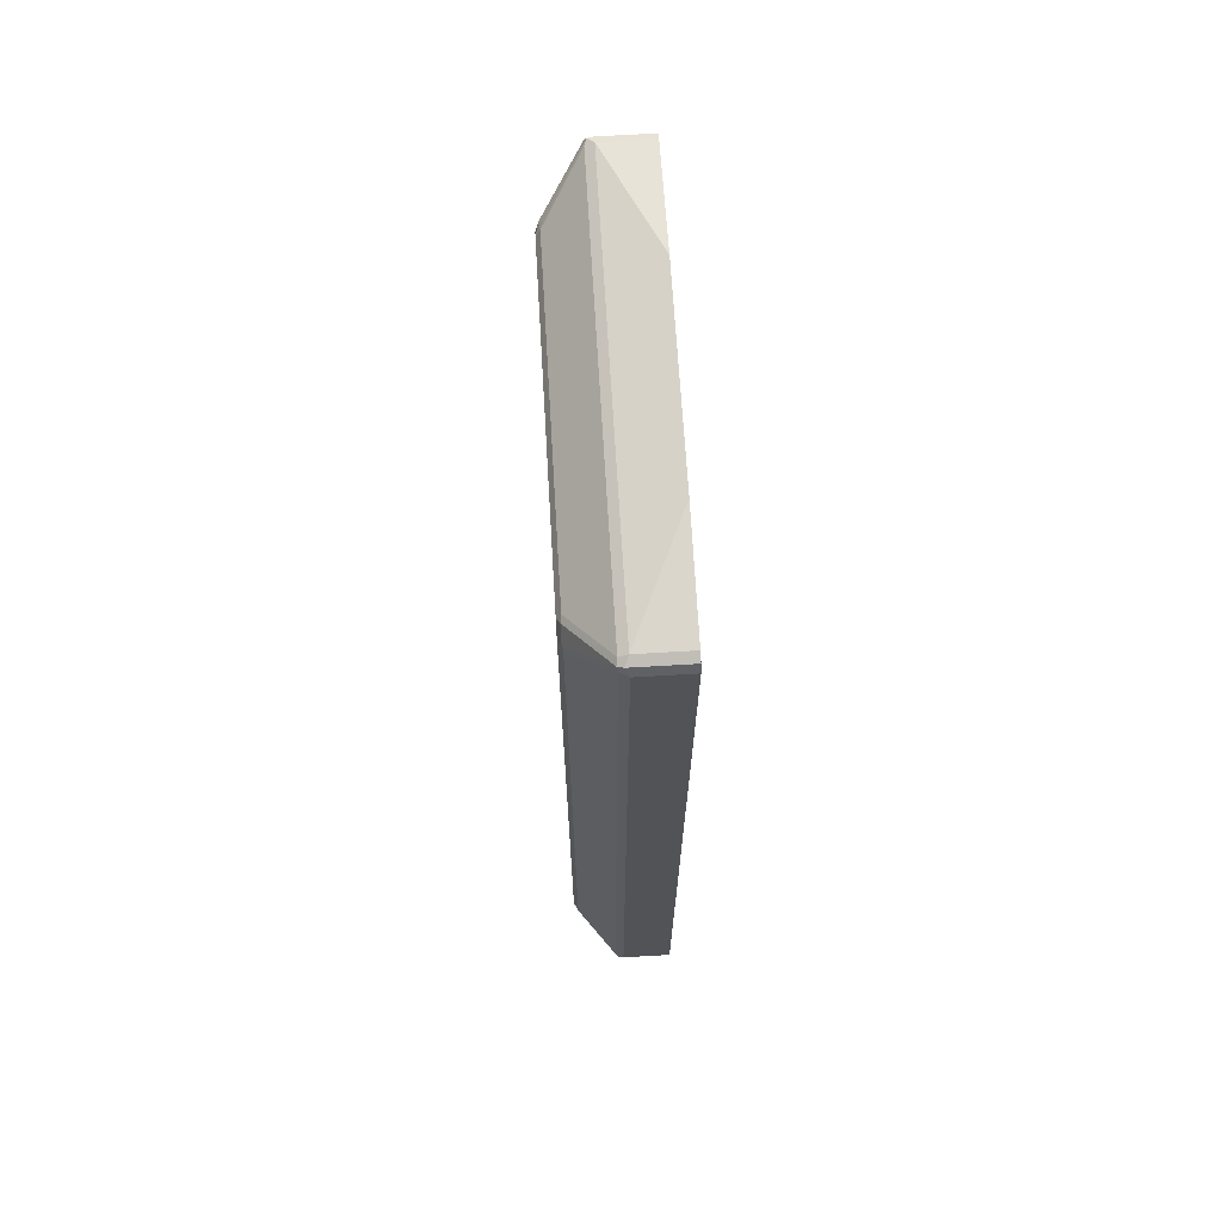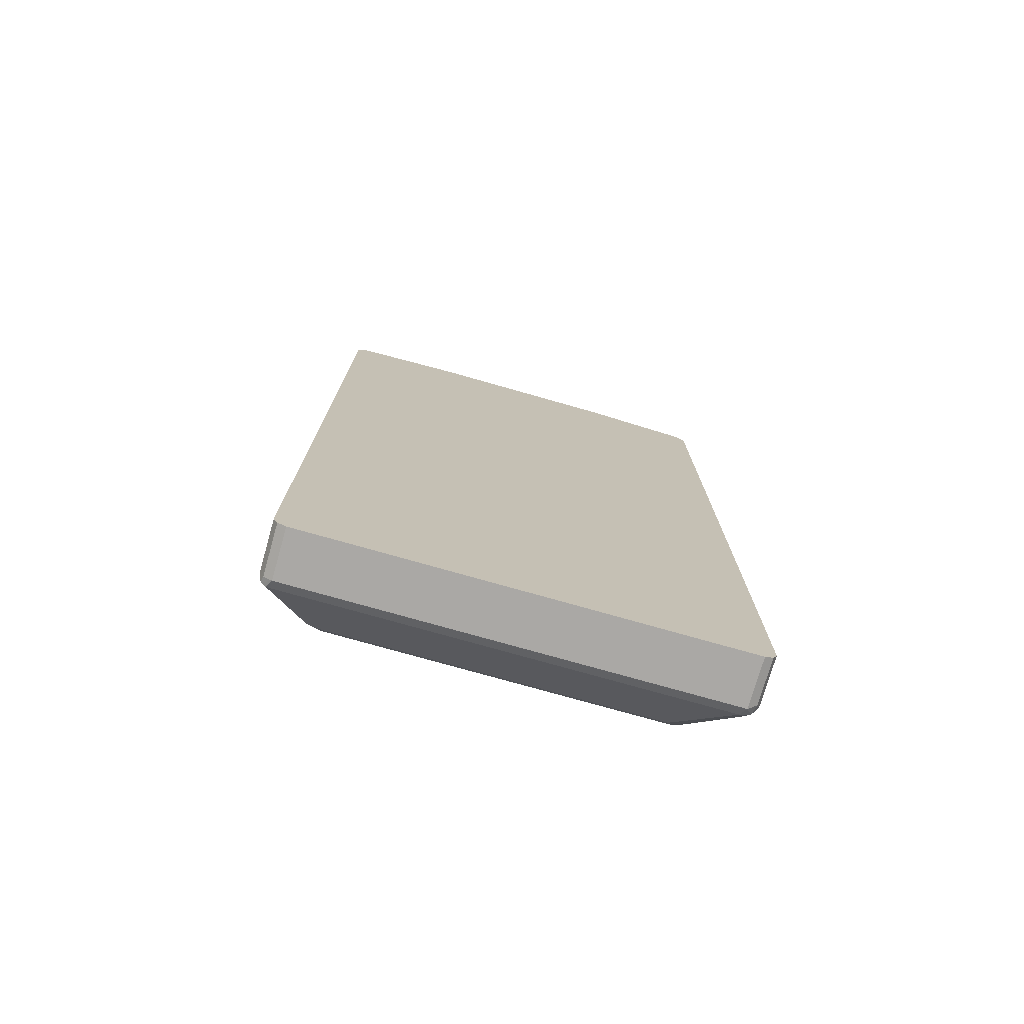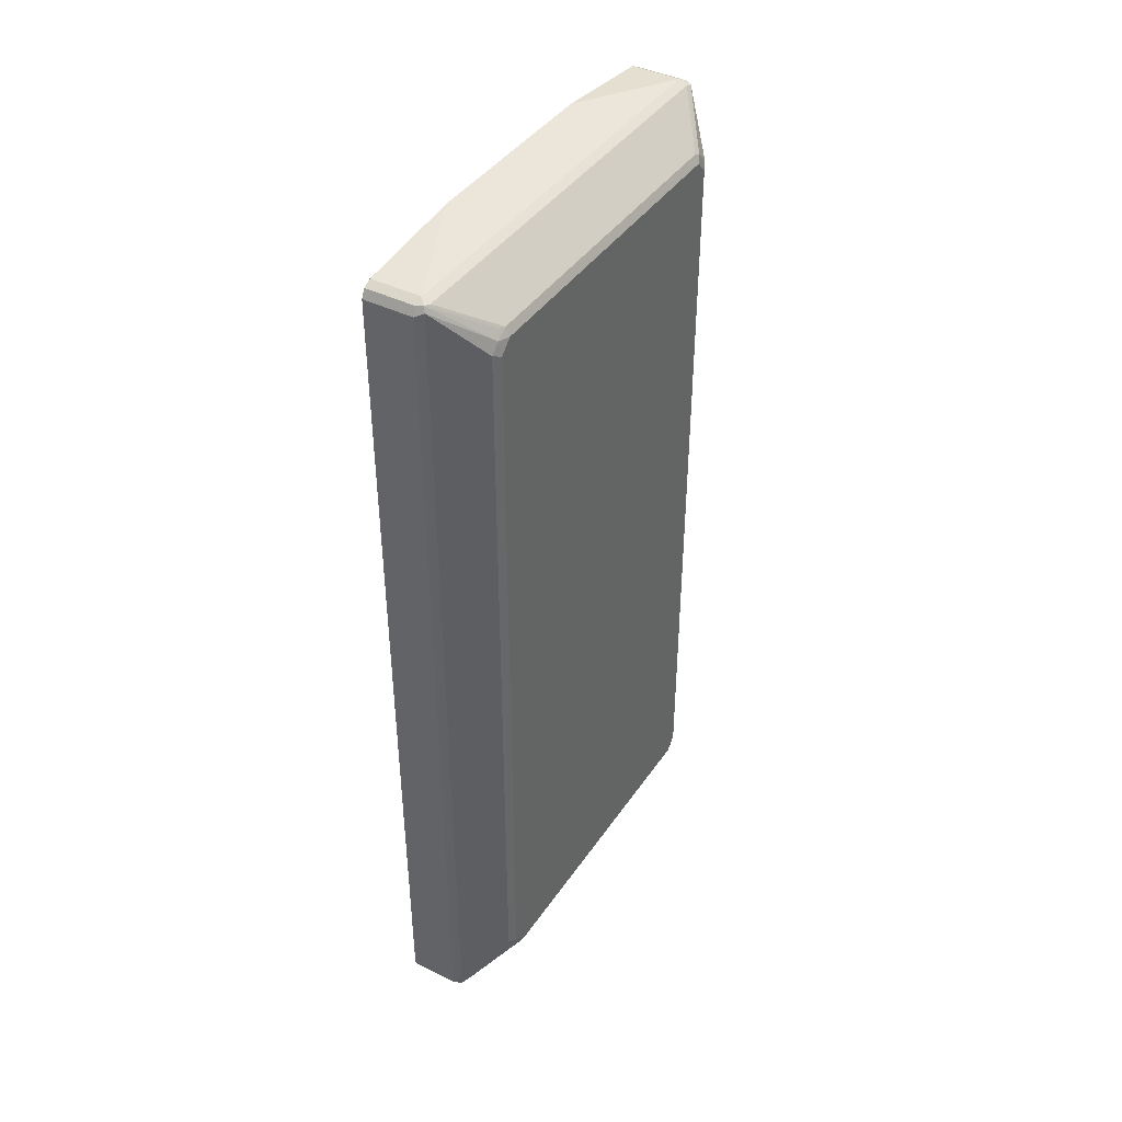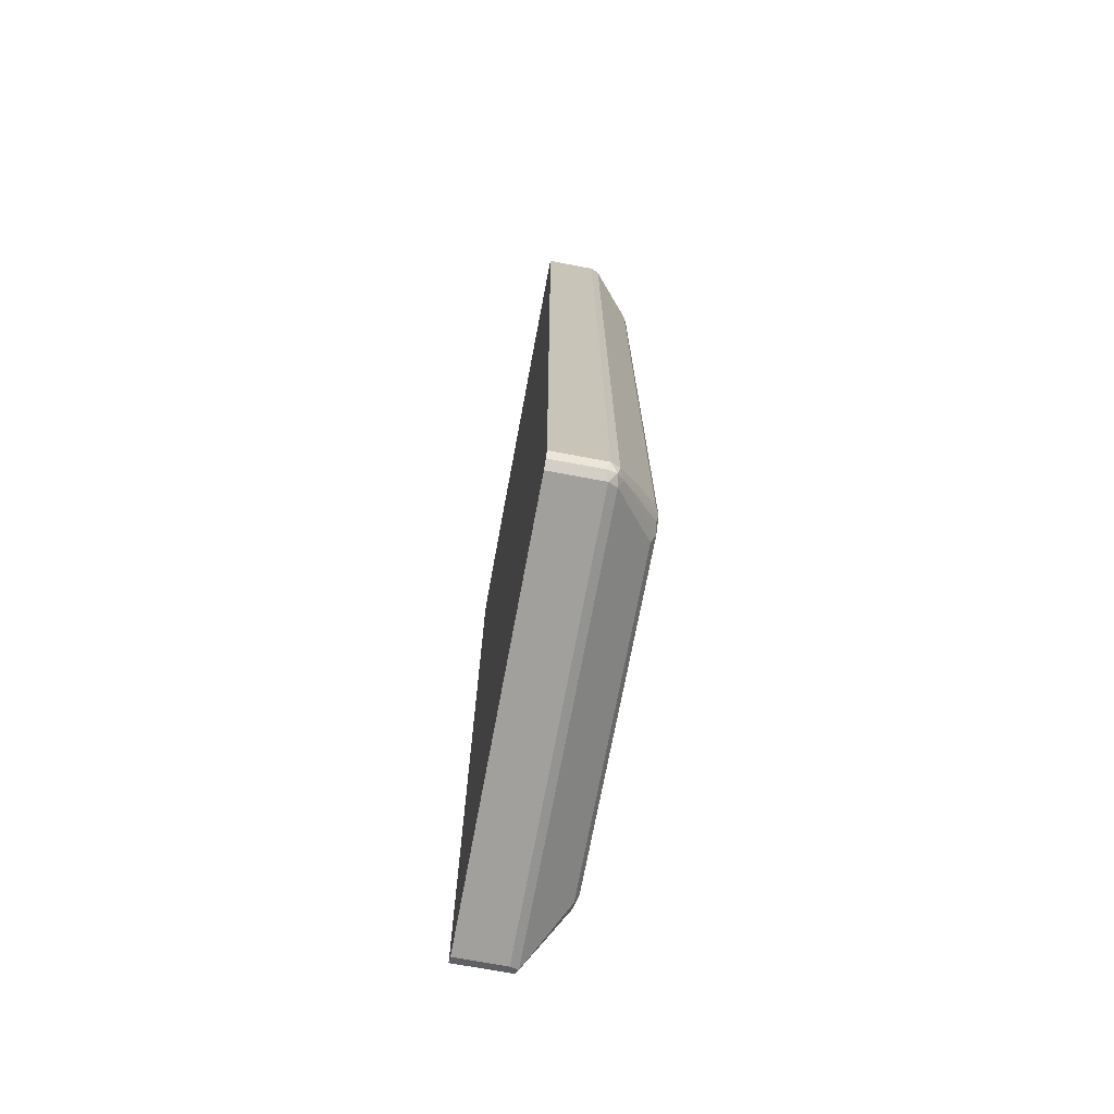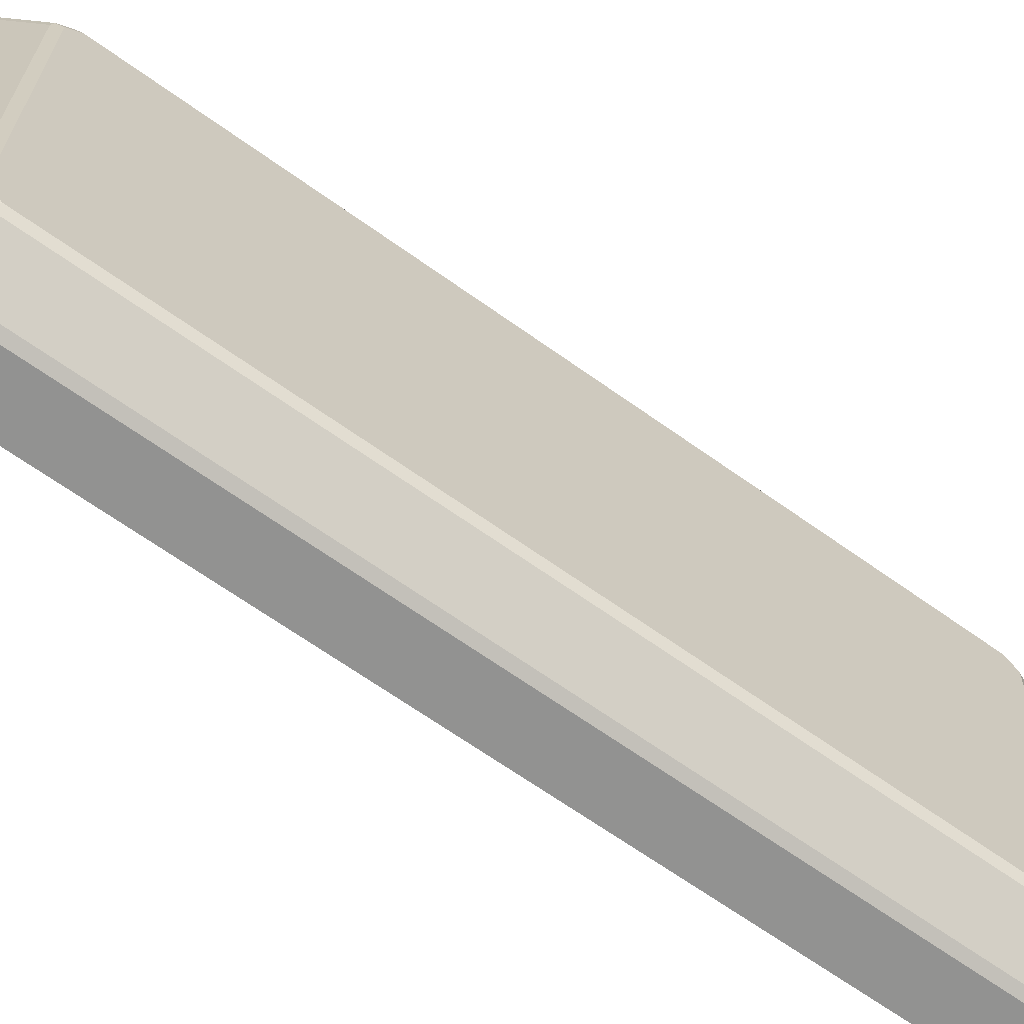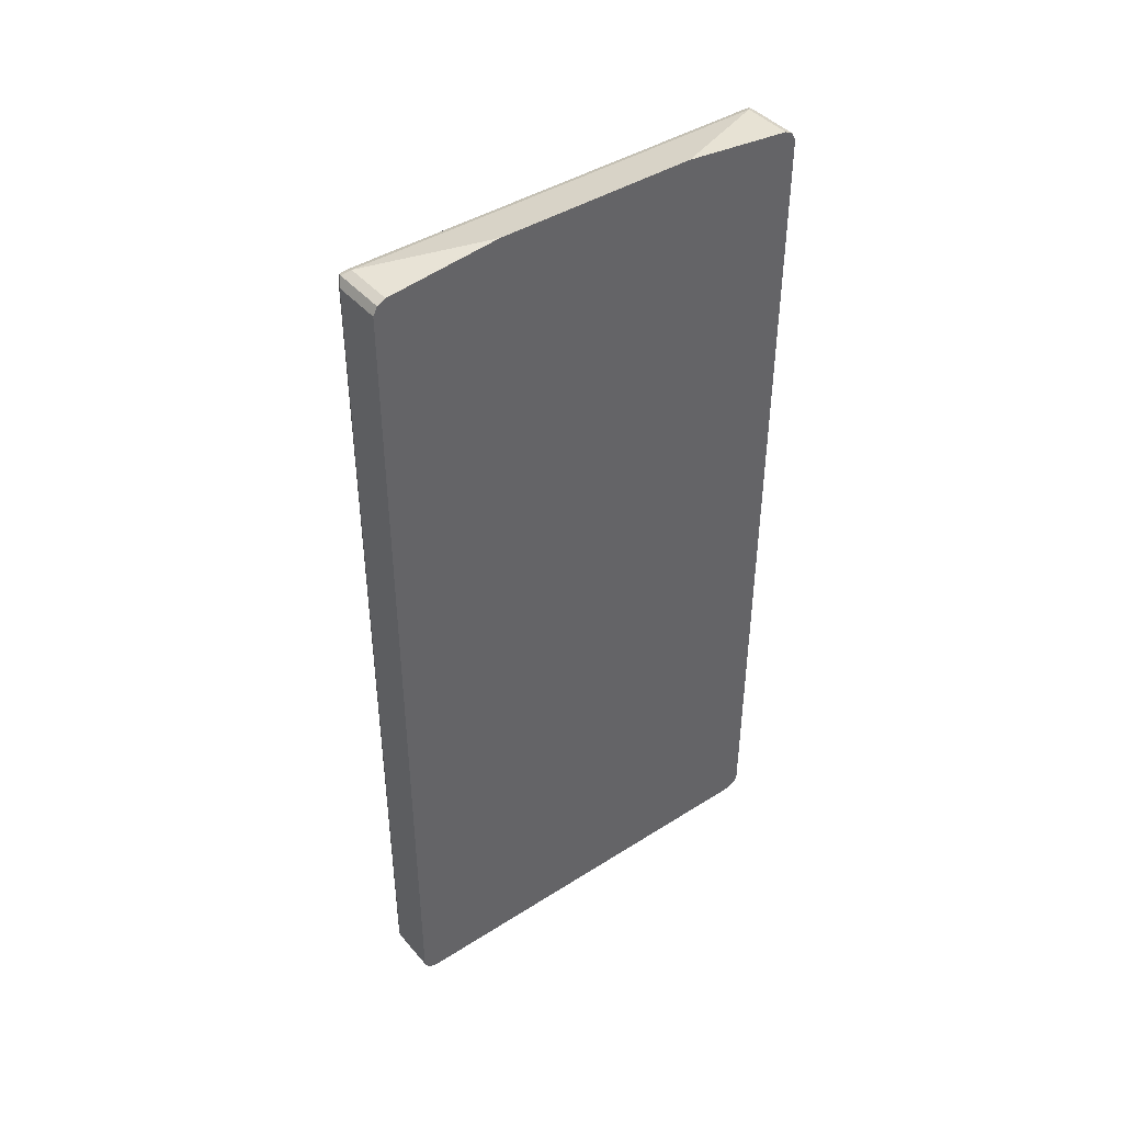
<metadata>
{"format":"obj","ext":"obj","renderer":"f3d","projection":"perspective","resolution":1024,"background":"white","views":[{"elev":67.7,"azim":176.6,"up":"+Z"},{"elev":-75.2,"azim":-105.9,"up":"+Z"},{"elev":41.3,"azim":31.2,"up":"+Z"},{"elev":-71.7,"azim":-10.6,"up":"+Z"},{"elev":-66.3,"azim":54.3,"up":"+Y"},{"elev":42.6,"azim":-127.1,"up":"+Z"}]}
</metadata>
<code>
v 0.01995 0.3535 0.4713
v 0.01995 0.3469 0.4843
v 0.0982 0.3535 0.4713
v 0.01995 0.3535 -0.8837
v 0.01995 0.3344 0.4906
v 0.1047 0.3469 0.4843
v 0.1129 0.3437 0.4811
v 0.1113 0.3469 0.4713
v 0.108 0.3486 -0.8935
v 0.0982 0.3535 -0.8837
v 0.01995 0.3469 -0.8967
v 0.01995 0.3338 0.4909
v 0.0982 0.3338 0.4909
v 0.1113 0.3338 0.4843
v 0.1702 0.2553 0.4255
v 0.1718 0.265 0.4222
v 0.1718 0.2847 0.4025
v 0.1702 0.288 0.3927
v 0.1113 0.3469 -0.8837
v 0.1702 0.288 -0.8051
v 0.1669 0.2896 -0.8149
v 0.1718 0.2774 -0.8248
v 0.1113 0.3403 -0.8967
v 0.0982 0.3338 -0.9032
v 0.0982 0.3469 -0.8967
v 0.01995 0.3467 -0.8969
v 0.01995 0.1571 0.5099
v 0.0982 -0.3338 0.4909
v 0.1113 -0.3338 0.4843
v 0.1702 -0.2553 0.4255
v 0.1767 0.2553 0.4123
v 0.1767 0.2749 0.3927
v 0.1767 0.2749 -0.8051
v 0.1767 0.2553 -0.8248
v 0.1702 0.2618 -0.8378
v 0.1113 -0.3273 -0.8967
v 0.01995 0.3338 -0.9032
v 0.0982 -0.3338 -0.9032
v 0.01995 -0.1579 0.5099
v 0.01995 -0.3338 0.4909
v 0.108 -0.3437 0.4859
v 0.1669 -0.265 0.427
v 0.1718 -0.2749 0.4148
v 0.1767 -0.2553 0.4123
v 0.1767 -0.2553 -0.8248
v 0.1702 -0.2487 -0.8378
v 0.1178 -0.3338 -0.8837
v 0.108 -0.3437 -0.8935
v 0.01995 -0.3338 -0.9032
v 0.09166 -0.3469 -0.8967
v 0.01995 -0.3469 0.4843
v 0.0982 -0.3469 0.4843
v 0.0982 -0.3535 0.4713
v 0.1113 -0.3469 0.4778
v 0.1702 -0.288 0.3992
v 0.1767 -0.2749 0.3927
v 0.1767 -0.2749 -0.8051
v 0.1735 -0.2716 -0.8215
v 0.1113 -0.3469 -0.8771
v 0.1702 -0.288 -0.7985
v 0.0982 -0.3535 -0.8837
v 0.01995 -0.3469 -0.8967
v 0.01995 -0.3535 0.4713
v 0.01995 -0.3535 -0.8837
f 1 2 6
f 36 48 38
f 36 47 48
f 36 45 47
f 34 46 35
f 34 45 46
f 31 33 32
f 31 34 33
f 31 45 34
f 31 57 45
f 31 56 57
f 31 44 56
f 30 41 42
f 30 43 44
f 30 42 43
f 29 41 30
f 28 39 40
f 28 40 41
f 24 49 37
f 24 38 49
f 24 26 25
f 24 37 26
f 23 46 36
f 23 35 46
f 23 38 24
f 23 36 38
f 22 35 23
f 22 34 35
f 38 48 50
f 38 50 62
f 38 62 49
f 40 51 41
f 55 57 56
f 55 60 57
f 54 60 55
f 54 59 60
f 53 59 54
f 53 61 59
f 53 64 61
f 53 63 64
f 51 53 52
f 51 63 53
f 50 64 62
f 50 61 64
f 48 59 61
f 22 33 34
f 48 61 50
f 47 57 60
f 47 58 57
f 47 59 48
f 45 58 47
f 45 57 58
f 43 54 55
f 43 56 44
f 43 55 56
f 41 43 42
f 41 54 43
f 41 53 54
f 41 52 53
f 41 51 52
f 47 60 59
f 20 22 21
f 36 46 45
f 18 33 20
f 7 13 14
f 6 13 7
f 5 13 6
f 5 12 13
f 4 9 11
f 4 10 9
f 3 9 10
f 3 8 9
f 3 7 8
f 3 6 7
f 2 5 6
f 1 5 2
f 1 12 5
f 7 14 15
f 1 27 12
f 1 40 39
f 1 51 40
f 1 63 51
f 1 64 63
f 1 62 64
f 1 49 62
f 1 37 49
f 1 26 37
f 1 11 26
f 20 33 22
f 1 10 4
f 1 3 10
f 1 6 3
f 1 39 27
f 7 15 16
f 1 4 11
f 7 17 18
f 7 16 17
f 18 32 33
f 17 31 32
f 16 31 17
f 15 31 16
f 15 44 31
f 15 30 44
f 14 30 15
f 14 29 30
f 13 29 14
f 13 41 29
f 13 28 41
f 13 39 28
f 13 27 39
f 17 32 18
f 11 25 26
f 12 27 13
f 8 18 20
f 8 20 19
f 8 19 9
f 9 19 20
f 7 18 8
f 9 21 22
f 9 22 23
f 9 23 24
f 9 24 25
f 9 25 11
f 9 20 21

</code>
